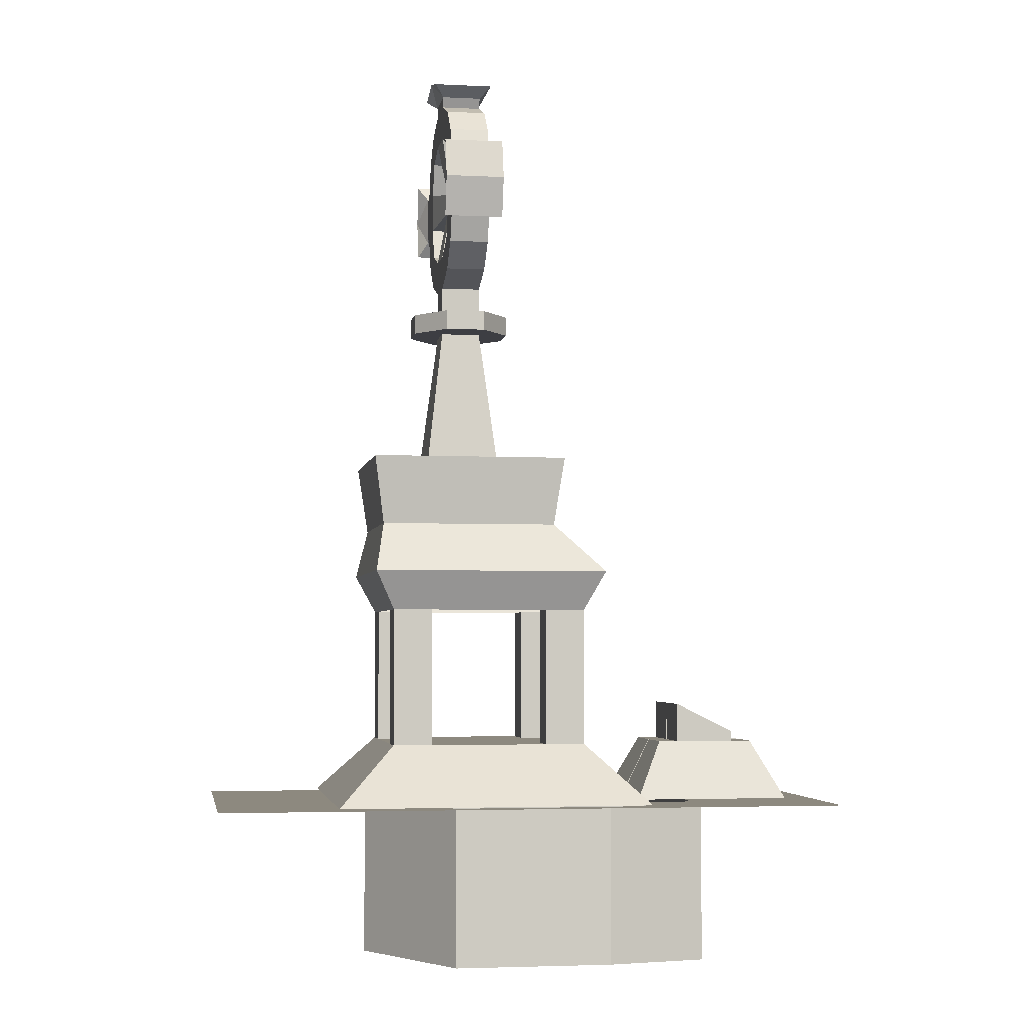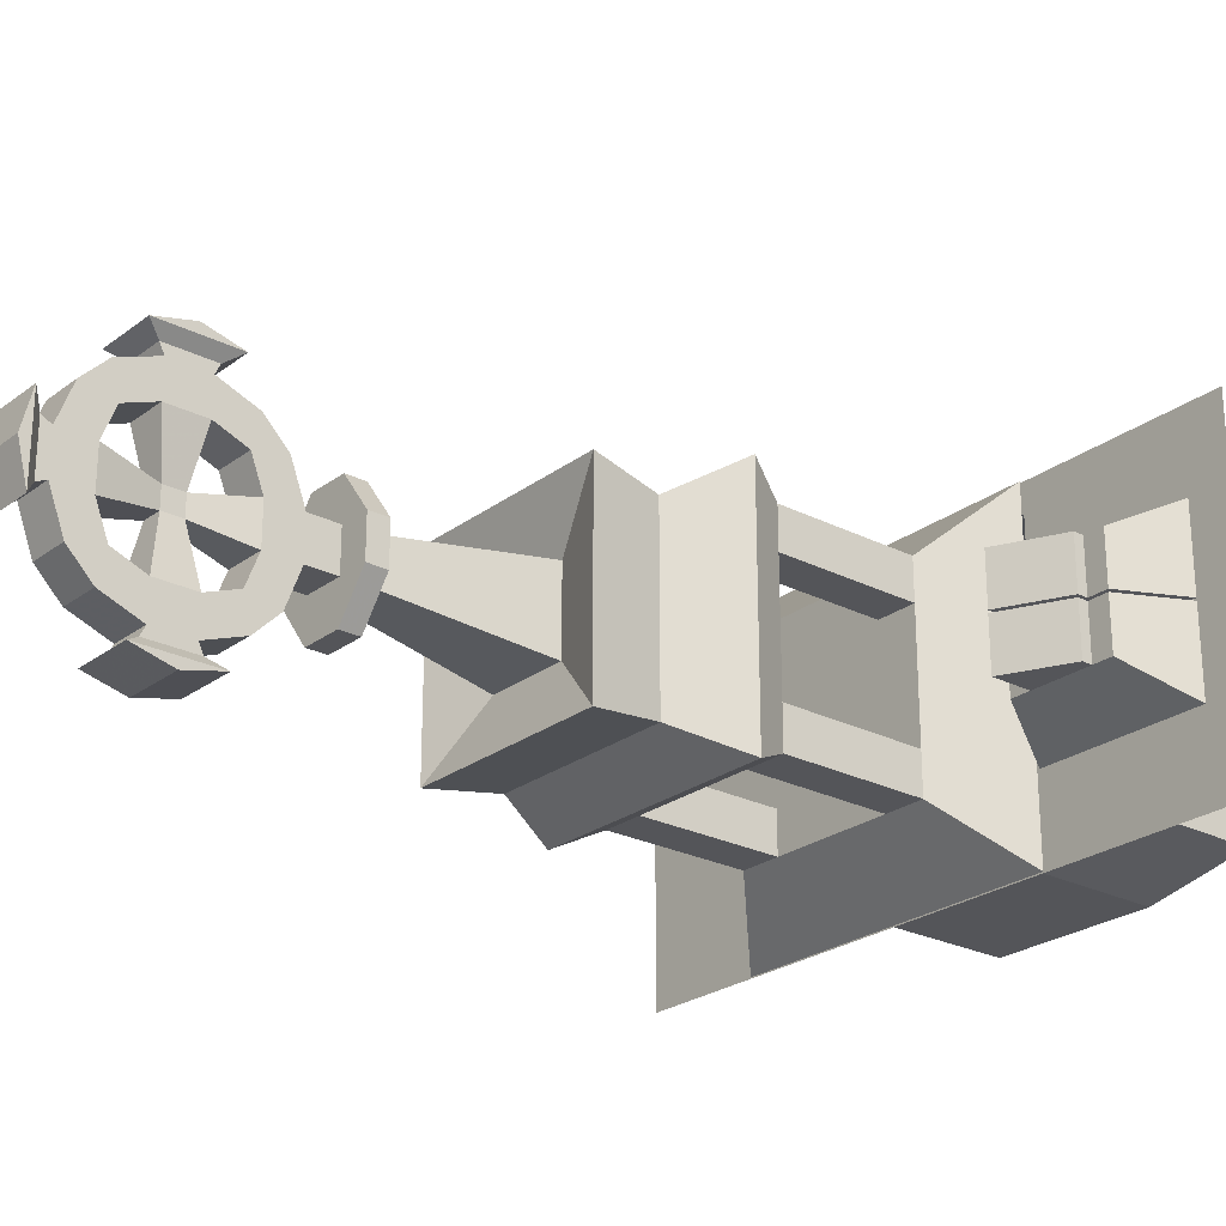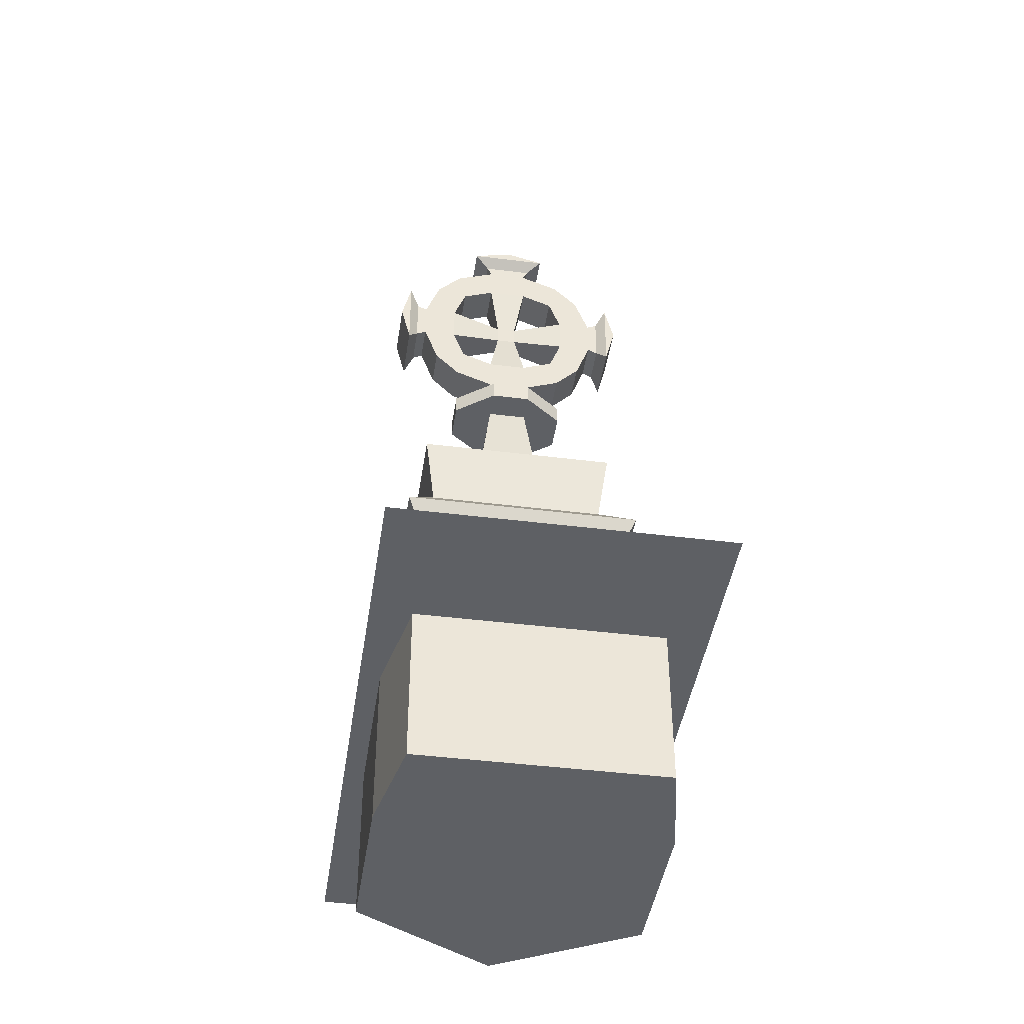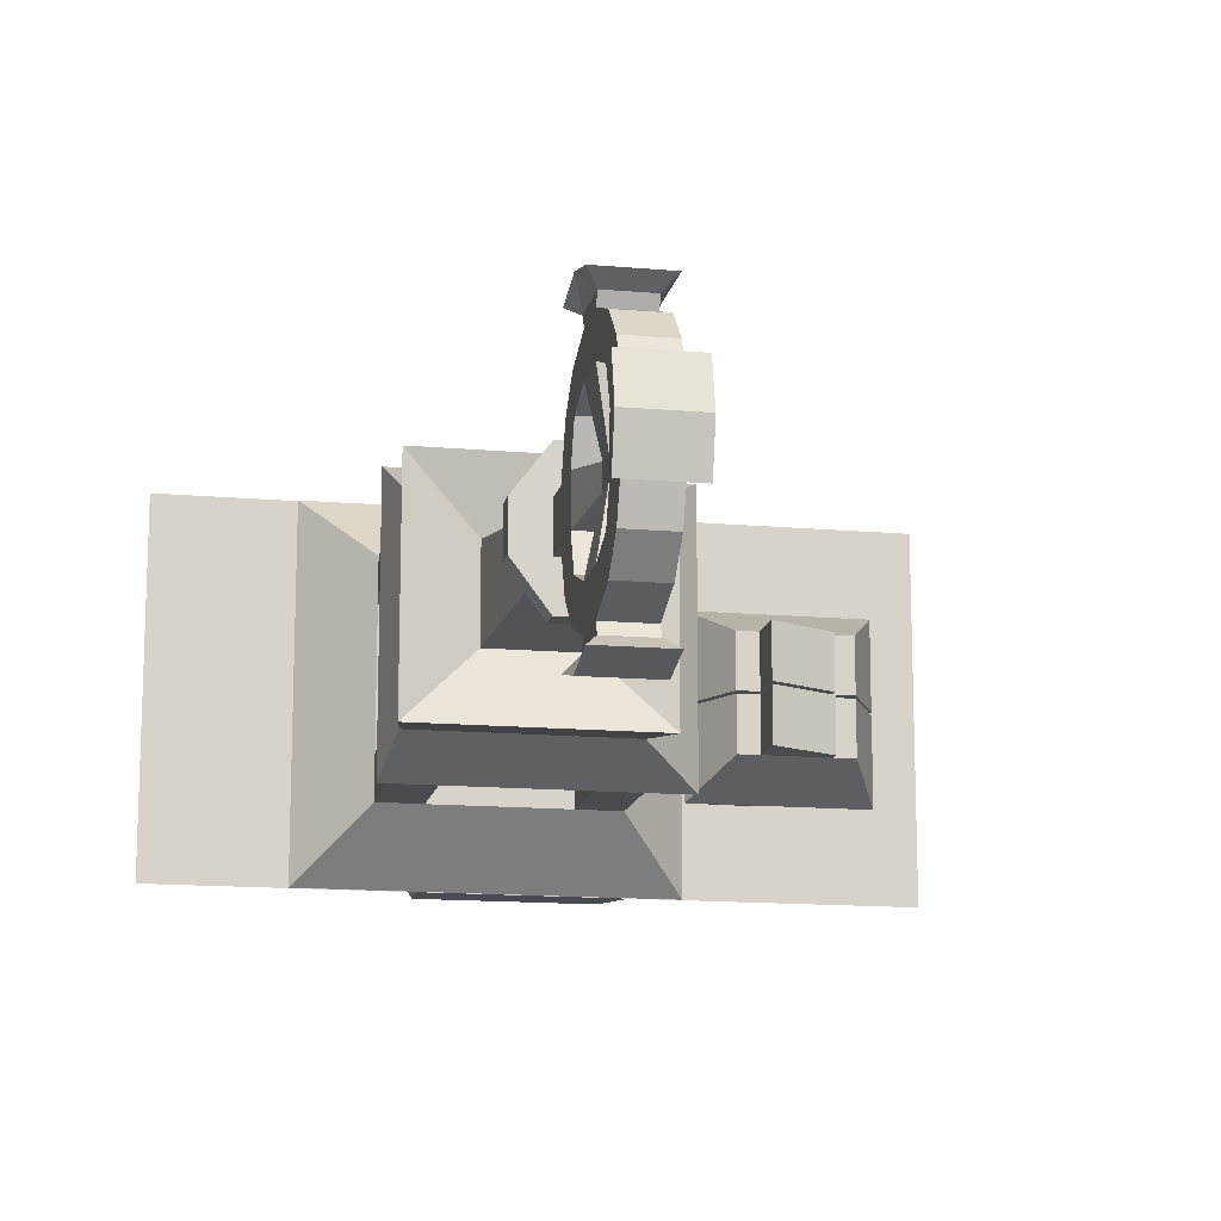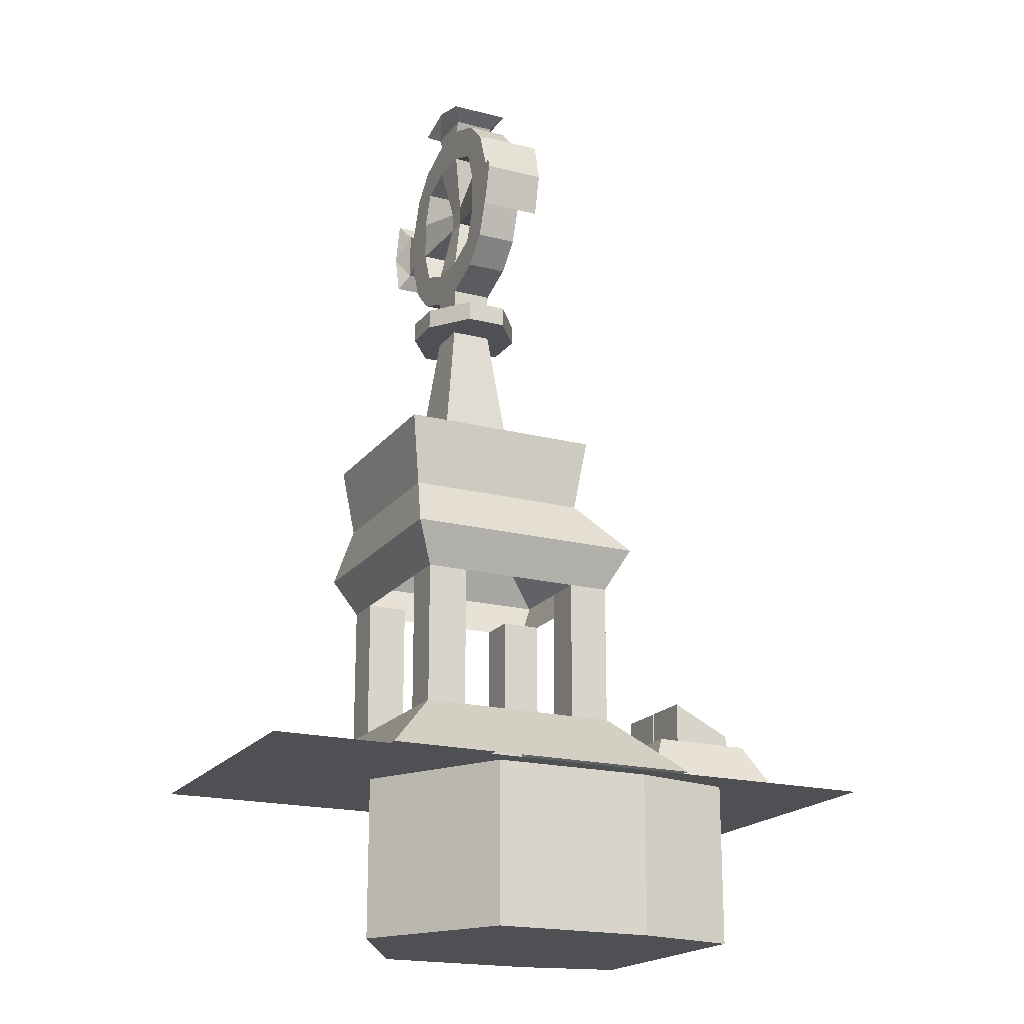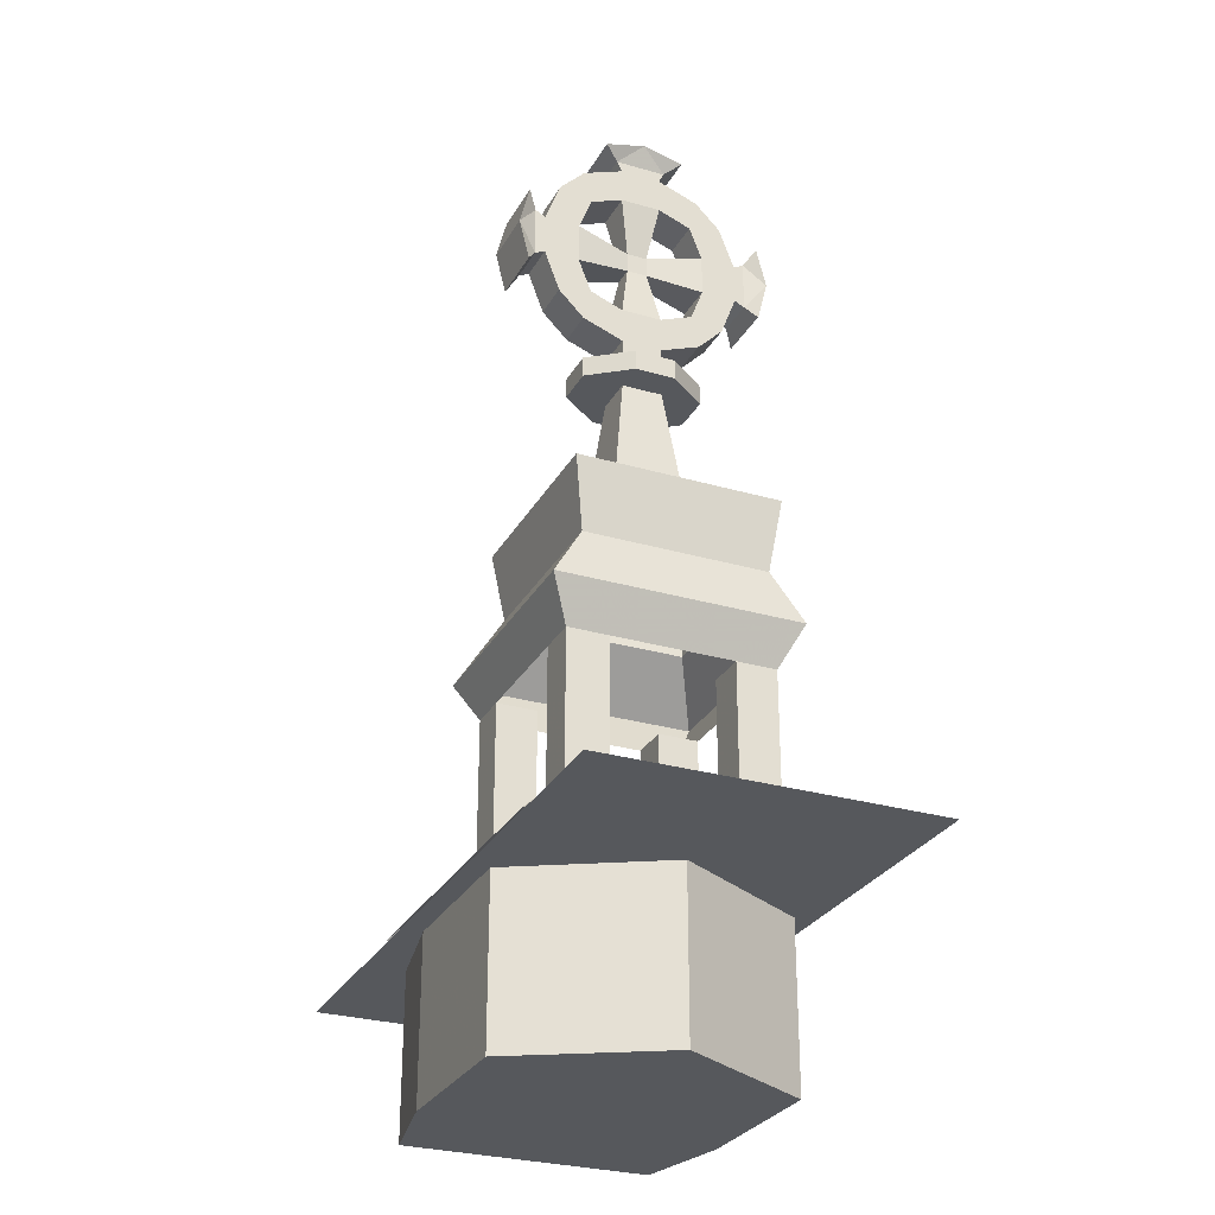
<metadata>
{"format":"obj","ext":"obj","renderer":"f3d","projection":"perspective","resolution":1024,"background":"white","views":[{"elev":-3.7,"azim":170.7,"up":"+Y"},{"elev":-24.7,"azim":-129.6,"up":"+Z"},{"elev":-43.0,"azim":-98.5,"up":"+Y"},{"elev":-14.2,"azim":168.9,"up":"+Z"},{"elev":-19.2,"azim":154.3,"up":"+Y"},{"elev":-28.3,"azim":66.2,"up":"+Y"}]}
</metadata>
<code>
v -24 81 24
v -24 81 40
v -32 97 48
v -24 81 -24
v -24 81 -40
v -24 25 -40
v -24 25 -24
v -8 81 -24
v -8 25 -24
v -8 81 -40
v -8 25 -40
v -32 97 -48
v 40 81 -40
v 56 81 -40
v 56 25 -40
v 40 25 -40
v 40 81 -24
v 40 25 -24
v 56 81 -24
v 56 25 -24
v 64 97 -48
v 56 81 24
v 56 81 40
v 56 25 40
v 56 25 24
v 40 81 24
v 40 25 24
v 40 81 40
v 40 25 40
v 64 97 48
v -8 81 40
v -24 25 40
v -8 25 40
v -8 81 24
v -8 25 24
v -24 25 24
v -48 1 24
v -48 1 64
v -8 1 64
v -48 1 -24
v -12 117 -36
v 60 117 -36
v 60 117 36
v -12 117 36
v 40 1 64
v 80 1 64
v 80 1 24
v 80 1 -24
v 80 1 -64
v 40 1 -64
v -8 1 -64
v -48 1 -64
v 8 137 16
v 40 137 16
v 32 201 8
v 16 201 8
v 8 137 -16
v -16 145 40
v 64 145 40
v 64 145 -40
v 40 137 -16
v 32 201 -8
v 16 201 -8
v -16 145 -40
v 32 201 -24
v 16 201 -24
v 16 209 -24
v 32 209 -24
v 44 201 -8
v 4 201 -8
v 4 209 -8
v 4 209 8
v 16 209 24
v 32 209 24
v 44 209 8
v 44 209 -8
v 44 201 8
v 32 201 24
v 16 201 24
v 4 201 8
v 16 209 8
v 32 209 8
v 32 221 8
v 16 221 8
v 16 209 -8
v 16 221 -8
v 32 209 -8
v 32 221 -8
v 32 235 -8
v 32 235 8
v 32 227 24
v 16 227 24
v 16 240 21
v 16 235 8
v 16 235 -8
v 16 240 -21
v 16 227 -24
v 32 227 -24
v 32 240 -21
v 28 257 -4
v 28 257 4
v 20 257 4
v 32 240 21
v 32 237 34
v 16 237 34
v 16 253 40
v 16 253 26
v 32 253 26
v 16 269 26
v 16 269 40
v 16 282 21
v 32 282 21
v 32 269 26
v 20 265 4
v 32 269 40
v 32 253 40
v 16 295 24
v 16 285 34
v 32 285 34
v 32 295 24
v 16 301 8
v 32 287 8
v 32 301 8
v 16 305 10
v 16 301 -8
v 16 287 -8
v 16 287 8
v 16 253 -26
v 16 269 -26
v 16 269 -40
v 16 253 -40
v 32 253 -26
v 20 257 -4
v 20 265 -4
v 28 265 -4
v 32 269 -26
v 16 282 -21
v 16 285 -34
v 32 285 -34
v 32 269 -40
v 16 271 -44
v 16 251 -44
v 32 251 -44
v 32 253 -40
v 16 237 -34
v 32 237 -34
v 32 287 -8
v 28 265 4
v 32 301 -8
v 32 305 -10
v 32 305 10
v 12 309 16
v 12 309 -16
v 16 305 -10
v 16 295 -24
v 32 282 -21
v 32 295 -24
v 12 313 0
v 36 313 0
v 36 309 -16
v 36 309 16
v 12 245 -48
v 12 277 -48
v 12 261 -52
v 36 261 -52
v 36 245 -48
v 32 271 -44
v 36 277 -48
v 12 277 48
v 16 271 44
v 16 251 44
v 12 245 48
v 12 261 52
v 36 261 52
v 36 277 48
v 32 271 44
v 32 251 44
v 36 245 48
v 32 0 56
v -128 0 64
v 128 0 64
v 64 0 0
v 64 -16 0
v 32 -16 56
v -32 0 56
v -72 0 48
v -128 0 -64
v -72 0 -48
v -32 0 -56
v 32 0 -56
v 128 0 -64
v -72 -40 -48
v -72 -40 48
v -72 -64 48
v -72 -64 -48
v -32 -40 -56
v -32 -16 -56
v -72 -16 -48
v -72 -16 48
v -32 -40 56
v -32 -64 56
v 32 -64 -56
v -32 -64 -56
v 32 -40 -56
v 32 -16 -56
v -32 -16 56
v 32 -40 56
v 32 -64 56
v 64 -64 0
v 64 -40 0
v -48 0 64
v -48 0 32
v -68 0 32
v -92 0 32
v -112 0 32
v -112 0 -32
v -92 0 -32
v -68 0 -32
v -48 0 -32
v -48 0 -64
v 80 0 64
v 128 0 0
v 80 0 24
v 80 0 -24
v 80 0 -64
v -101 25 1
v -101 25 21
v -93 25 21
v -93 25 1
v -93 1 1
v -113 1 1
v -113 1 33
v -93 1 33
v -69 25 21
v -93 29 21
v -93 29 1
v -69 41 1
v -69 25 1
v -69 1 1
v -61 25 1
v -49 1 1
v -61 25 21
v -49 1 33
v -69 1 33
v -69 41 21
v -93 25 0
v -93 25 -20
v -101 25 -20
v -101 25 0
v -93 1 0
v -69 25 0
v -93 29 0
v -93 29 -20
v -69 41 -20
v -69 25 -20
v -93 1 -32
v -113 1 -32
v -113 1 0
v -61 25 -20
v -49 1 -32
v -69 1 -32
v -61 25 0
v -49 1 0
v -69 41 0
v -69 1 0
f 1 2 3
f 1 3 4
f 4 3 5
f 4 5 6
f 4 6 7
f 4 7 8
f 8 7 9
f 8 9 10
f 10 9 11
f 10 11 5
f 10 5 12
f 10 12 13
f 13 12 14
f 13 14 15
f 13 15 16
f 13 16 17
f 17 16 18
f 17 18 19
f 19 18 20
f 19 20 14
f 19 14 21
f 19 21 22
f 22 21 23
f 22 23 24
f 22 24 25
f 22 25 26
f 26 25 27
f 26 27 28
f 28 27 29
f 28 29 23
f 28 23 30
f 28 30 31
f 31 30 2
f 31 2 32
f 31 32 33
f 31 33 34
f 34 33 35
f 34 35 1
f 1 35 36
f 1 36 2
f 2 36 32
f 32 36 37
f 32 37 38
f 32 38 39
f 32 39 33
f 33 39 29
f 33 29 35
f 35 29 27
f 35 27 18
f 35 18 9
f 35 9 7
f 35 7 36
f 36 7 40
f 36 40 37
f 3 12 5
f 12 3 41
f 12 41 42
f 12 42 21
f 12 21 14
f 21 30 23
f 30 21 43
f 30 43 44
f 30 44 3
f 30 3 2
f 23 29 24
f 24 29 45
f 24 45 46
f 24 46 47
f 24 47 25
f 25 47 20
f 25 20 18
f 25 18 27
f 14 20 15
f 15 20 48
f 15 48 49
f 15 49 50
f 15 50 16
f 16 50 11
f 16 11 18
f 18 11 9
f 5 11 6
f 6 11 51
f 6 51 52
f 6 52 40
f 6 40 7
f 39 45 29
f 47 48 20
f 50 51 11
f 53 54 55
f 53 55 56
f 53 56 57
f 53 57 58
f 53 58 59
f 53 59 54
f 54 59 60
f 54 60 61
f 54 61 62
f 54 62 55
f 57 56 63
f 57 63 61
f 57 61 64
f 57 64 58
f 58 64 41
f 58 41 44
f 58 44 59
f 59 44 43
f 59 43 60
f 60 43 42
f 60 42 64
f 60 64 61
f 61 63 62
f 65 66 67
f 65 67 68
f 65 68 69
f 65 69 66
f 66 69 70
f 66 70 71
f 66 71 67
f 67 71 68
f 68 71 72
f 68 72 73
f 68 73 74
f 68 74 75
f 68 75 76
f 68 76 69
f 69 76 77
f 69 77 78
f 69 78 79
f 69 79 80
f 69 80 70
f 70 80 72
f 70 72 71
f 80 79 73
f 80 73 72
f 79 78 74
f 79 74 73
f 78 77 75
f 78 75 74
f 77 76 75
f 81 82 83
f 81 83 84
f 81 84 85
f 85 84 86
f 85 86 87
f 87 86 88
f 87 88 82
f 82 88 83
f 83 88 89
f 83 89 90
f 83 90 91
f 83 91 92
f 83 92 84
f 84 92 93
f 84 93 94
f 84 94 86
f 86 94 95
f 86 95 96
f 86 96 97
f 86 97 98
f 86 98 88
f 88 98 89
f 89 98 99
f 89 99 96
f 89 96 95
f 89 95 100
f 89 100 90
f 90 100 101
f 90 101 102
f 90 102 94
f 90 94 103
f 90 103 91
f 91 103 104
f 91 104 105
f 91 105 92
f 92 105 93
f 93 105 106
f 93 106 107
f 93 107 108
f 93 108 103
f 93 103 94
f 42 41 64
f 3 44 41
f 21 42 43
f 109 107 106
f 109 106 110
f 109 110 111
f 109 111 112
f 109 112 113
f 109 113 114
f 109 114 107
f 107 114 102
f 107 102 101
f 107 101 108
f 108 101 113
f 108 113 115
f 108 115 116
f 108 116 104
f 108 104 103
f 117 118 119
f 117 119 120
f 117 120 121
f 117 121 111
f 117 111 118
f 118 111 110
f 118 110 115
f 118 115 119
f 119 115 113
f 119 113 112
f 119 112 120
f 120 112 122
f 120 122 123
f 120 123 121
f 121 123 124
f 121 124 125
f 121 125 126
f 121 126 127
f 121 127 111
f 111 127 122
f 111 122 112
f 104 116 106
f 104 106 105
f 128 129 130
f 128 130 131
f 128 131 96
f 128 96 99
f 128 99 132
f 128 132 133
f 128 133 129
f 129 133 134
f 129 134 135
f 129 135 136
f 129 136 137
f 129 137 130
f 130 137 138
f 130 138 139
f 130 139 140
f 130 140 141
f 130 141 131
f 131 141 142
f 131 142 143
f 131 143 144
f 131 144 145
f 131 145 96
f 96 145 97
f 97 145 146
f 97 146 98
f 98 146 99
f 99 146 132
f 132 146 144
f 132 144 136
f 132 136 135
f 132 135 100
f 132 100 133
f 133 100 95
f 133 95 102
f 133 102 134
f 134 102 114
f 134 114 127
f 134 127 126
f 134 126 147
f 134 147 135
f 135 147 148
f 135 148 100
f 100 148 101
f 101 148 113
f 113 148 114
f 114 148 127
f 127 148 122
f 122 148 147
f 122 147 149
f 122 149 123
f 123 149 150
f 123 150 151
f 123 151 124
f 124 151 152
f 124 152 153
f 124 153 154
f 124 154 125
f 125 154 150
f 125 150 149
f 125 149 155
f 125 155 137
f 125 137 126
f 126 137 156
f 126 156 147
f 147 156 157
f 147 157 149
f 149 157 155
f 155 157 138
f 155 138 137
f 144 140 136
f 136 140 139
f 136 139 156
f 136 156 137
f 144 146 145
f 138 157 139
f 139 157 156
f 153 152 158
f 153 158 159
f 153 159 160
f 153 160 154
f 154 160 150
f 150 160 159
f 150 159 151
f 151 159 161
f 151 161 152
f 152 161 158
f 158 161 159
f 162 142 141
f 162 141 163
f 162 163 164
f 162 164 165
f 162 165 166
f 162 166 142
f 142 166 143
f 143 166 165
f 143 165 167
f 143 167 140
f 143 140 144
f 165 168 167
f 167 168 163
f 167 163 141
f 167 141 140
f 164 163 168
f 164 168 165
f 169 170 171
f 169 171 172
f 169 172 173
f 169 173 174
f 169 174 175
f 169 175 170
f 170 175 176
f 170 176 110
f 170 110 171
f 171 110 106
f 171 106 116
f 171 116 177
f 171 177 172
f 172 177 178
f 172 178 173
f 173 178 174
f 174 178 177
f 174 177 176
f 174 176 175
f 176 115 110
f 115 176 116
f 116 176 177
f 95 94 102
f 179 180 181
f 179 181 182
f 179 182 183
f 179 183 184
f 179 184 185
f 179 185 180
f 180 185 186
f 180 186 187
f 187 186 188
f 187 188 189
f 187 189 190
f 187 190 191
f 191 190 182
f 191 182 181
f 192 193 194
f 192 194 195
f 192 195 196
f 192 196 197
f 192 197 198
f 192 198 193
f 193 198 199
f 193 199 200
f 193 200 201
f 193 201 194
f 194 201 202
f 194 202 195
f 195 202 203
f 195 203 196
f 196 203 204
f 196 204 205
f 196 205 197
f 197 205 190
f 197 190 189
f 197 189 198
f 198 189 188
f 198 188 199
f 199 188 186
f 199 186 206
f 199 206 200
f 200 206 207
f 200 207 208
f 200 208 201
f 201 208 202
f 202 208 209
f 202 209 210
f 202 210 204
f 202 204 203
f 207 210 209
f 207 209 208
f 206 184 207
f 207 184 210
f 210 184 183
f 210 183 204
f 204 183 205
f 205 183 182
f 205 182 190
f 186 185 206
f 206 185 184
f 211 212 213
f 211 213 214
f 211 214 215
f 211 215 180
f 180 215 216
f 180 216 187
f 187 216 217
f 187 217 218
f 187 218 219
f 187 219 220
f 221 181 222
f 221 222 223
f 223 222 224
f 224 222 225
f 225 222 191
f 226 227 228
f 226 228 229
f 226 229 230
f 226 230 231
f 226 231 227
f 227 231 232
f 227 232 233
f 227 233 228
f 228 233 234
f 228 234 235
f 228 235 236
f 228 236 229
f 229 236 237
f 229 237 238
f 229 238 230
f 230 238 239
f 239 238 240
f 239 240 241
f 241 240 242
f 241 242 243
f 243 242 244
f 244 242 234
f 244 234 233
f 235 234 245
f 235 245 236
f 236 245 237
f 237 245 238
f 238 245 234
f 238 234 240
f 240 234 242
f 246 247 248
f 246 248 249
f 246 249 250
f 246 250 251
f 246 251 252
f 246 252 253
f 246 253 247
f 247 253 254
f 247 254 255
f 247 255 256
f 247 256 248
f 248 256 257
f 248 257 258
f 248 258 249
f 249 258 250
f 259 260 261
f 259 261 255
f 259 255 251
f 259 251 262
f 259 262 263
f 259 263 260
f 255 261 256
f 264 254 253
f 264 253 252
f 264 252 251
f 264 251 255
f 264 255 254
f 265 263 262
f 265 262 251
f 265 251 250

</code>
